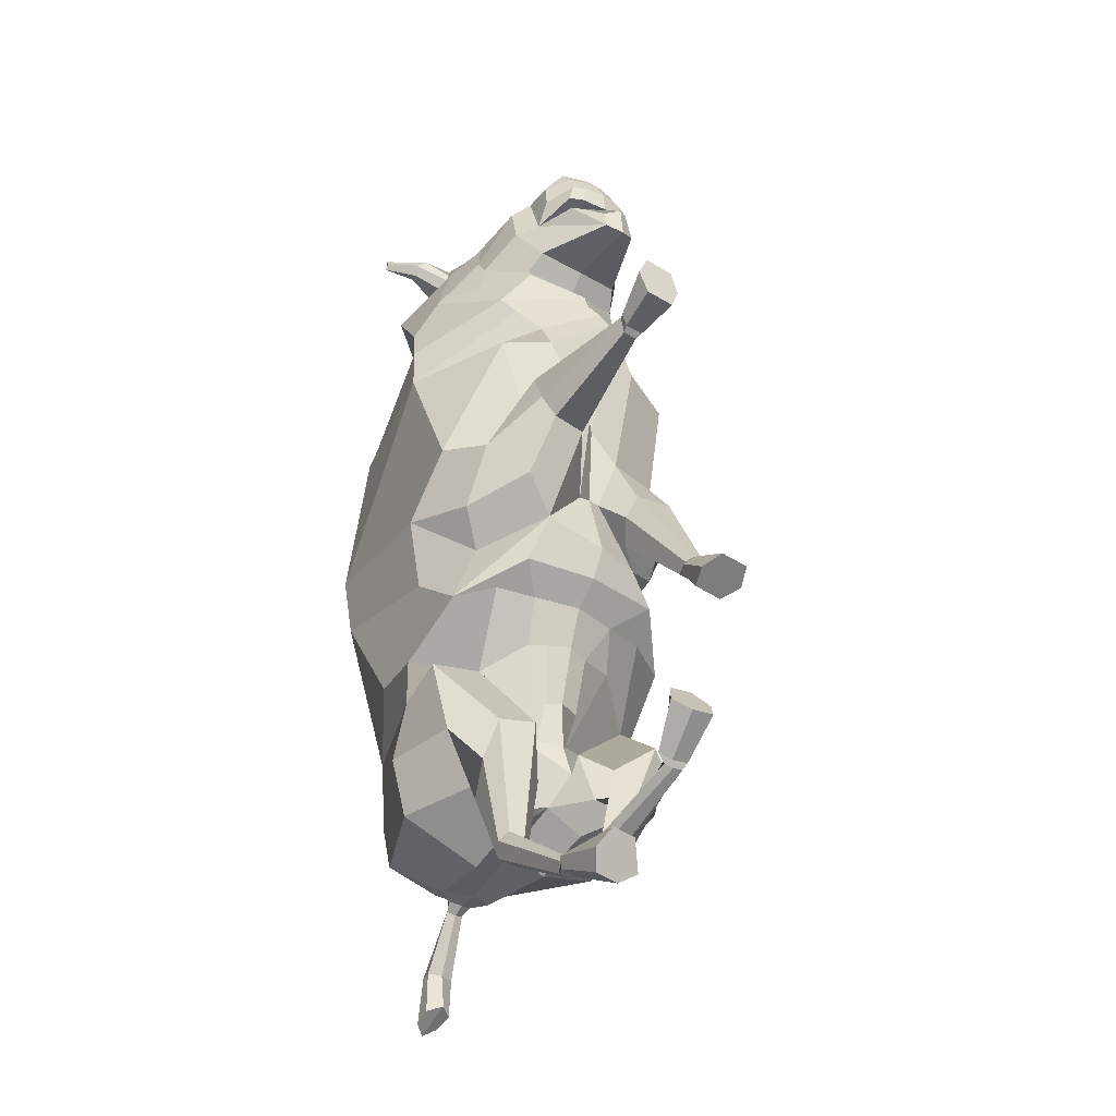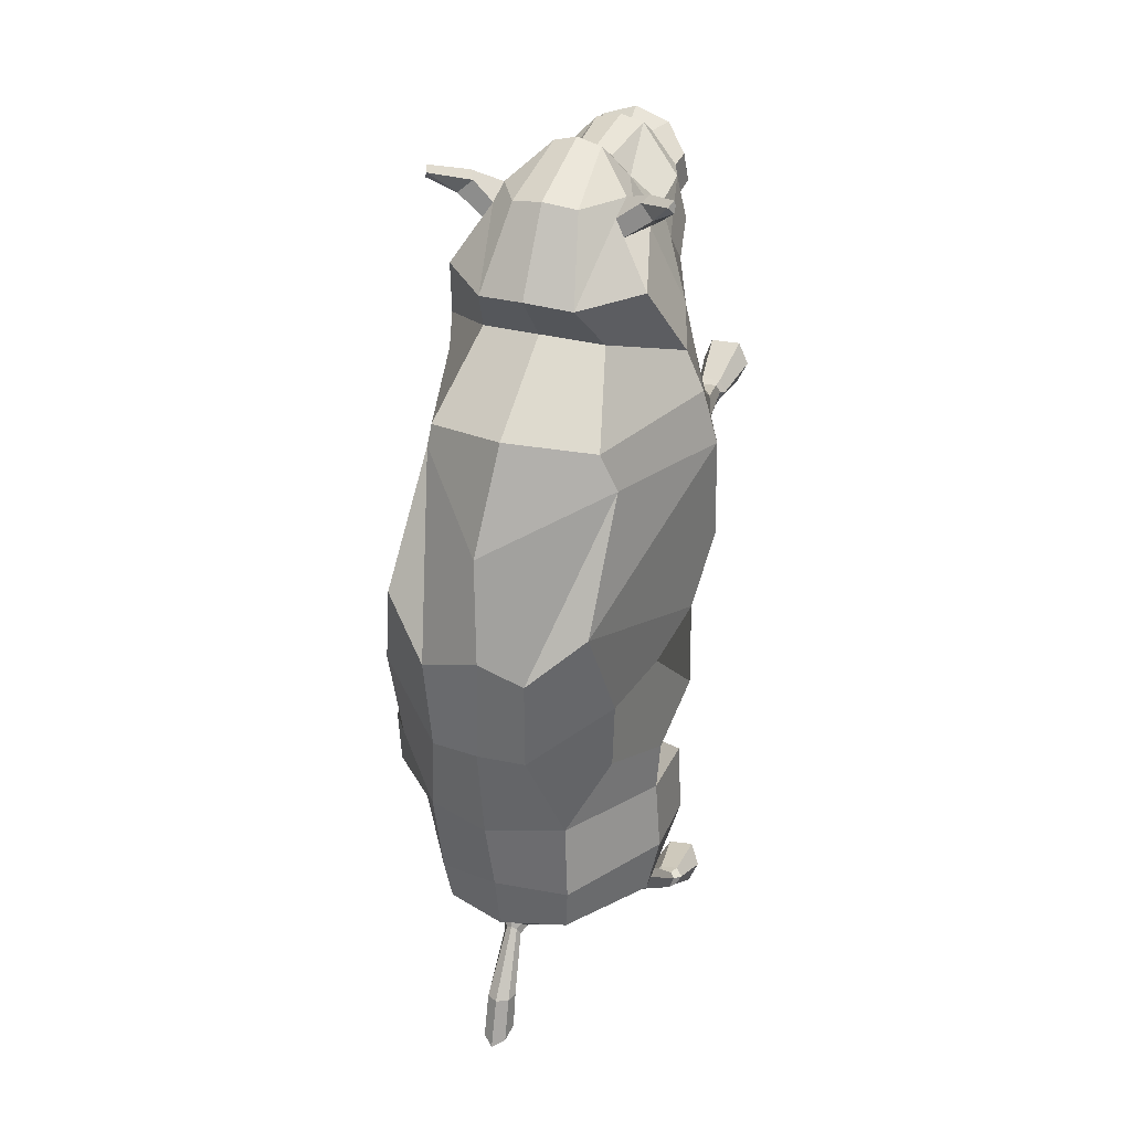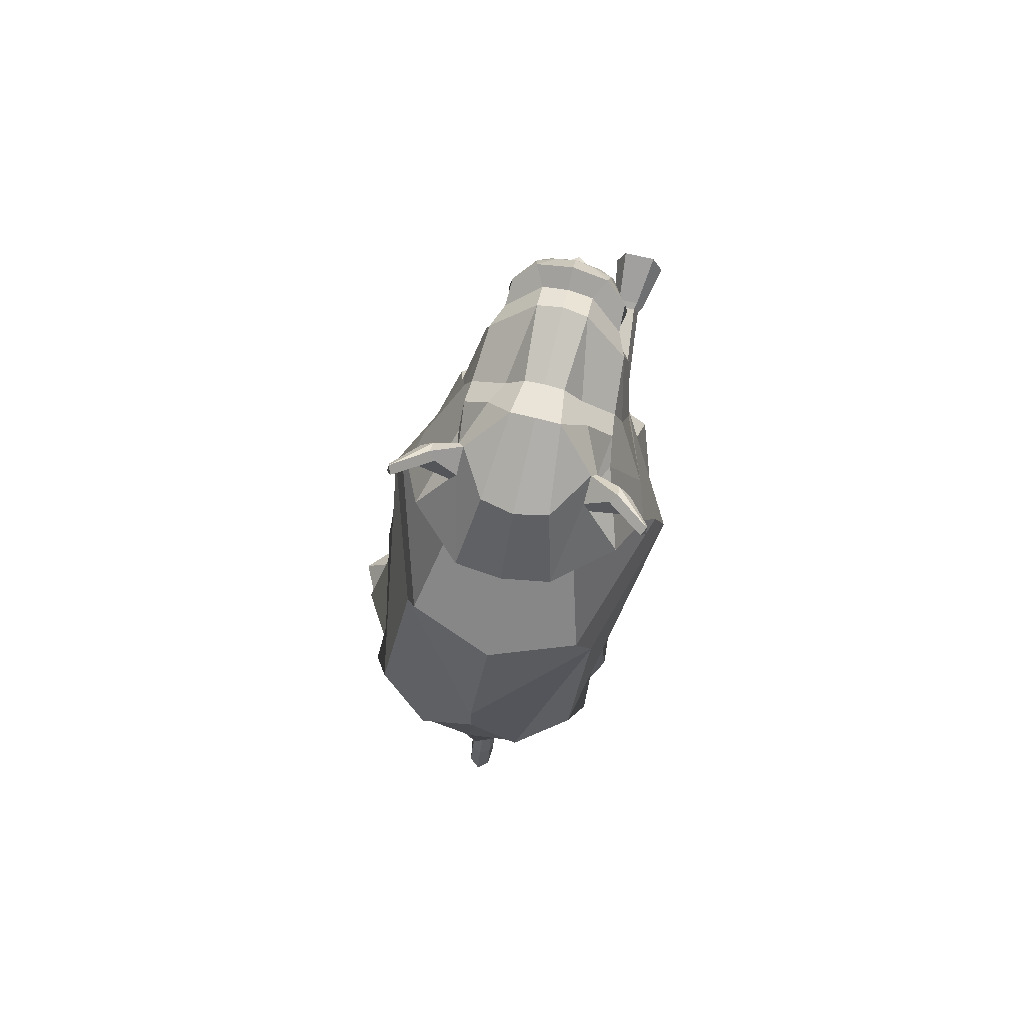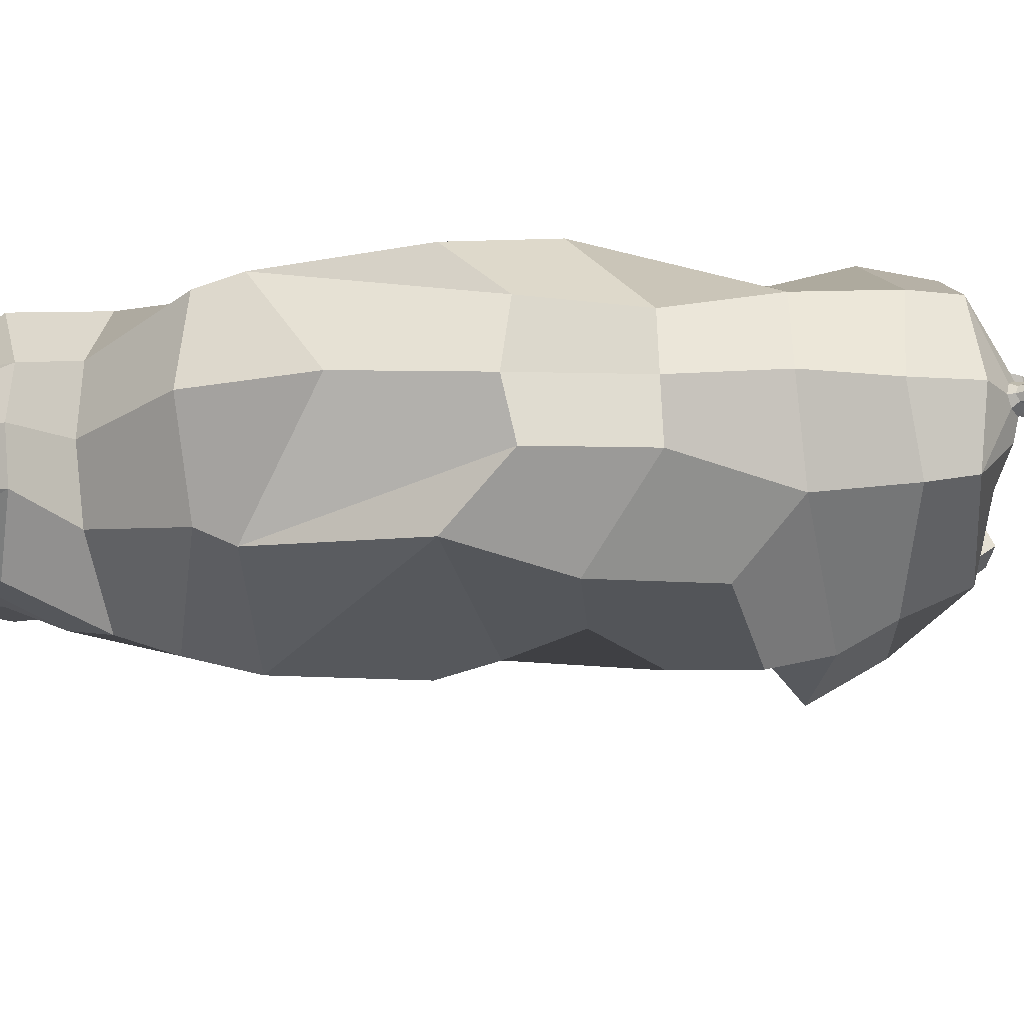
<metadata>
{"format":"obj","ext":"obj","renderer":"f3d","projection":"perspective","resolution":1024,"background":"white","views":[{"elev":-35.7,"azim":-38.0,"up":"+Z"},{"elev":24.4,"azim":-157.3,"up":"+Z"},{"elev":71.4,"azim":-166.2,"up":"+Z"},{"elev":72.5,"azim":85.7,"up":"+Y"}]}
</metadata>
<code>
g comp_bison_rig:skinCluster1Set comp_bison_rig:tweakSet1
v 2.645 176 325.8
v 0.4947 179.1 361.7
v 2.096 171.9 294.8
v 2.77 163.1 268.5
v 3.164 112.8 248.1
v 3.65 135 240
v 3.262 158 248.8
v 2.42 79.46 312.8
v 2.144 74.68 326.5
v 3.135 67.5 335.6
v -4.305 169.3 435.7
v -4.433 61.73 460.2
v -3.477 47.88 436.3
v 4.329 94.99 257.1
v 5.503 83.48 265.2
v 0.8261 65.02 398.7
v 3.469 62.98 346.1
v -5.241 153.1 476.5
v -6.172 139.8 505.2
v -4.444 66.58 465.5
v -5.919 64.09 514
v -6.485 112 519.8
v -4.325 68.94 468.4
v -4.497 63.61 474.3
v -6.056 58.25 519.1
v -4.377 38.15 476.3
v -5.148 47.82 495.8
v -5.099 63.9 491.1
v -4.802 38.91 488
v -5.078 50.11 493.4
v 2.834 85.02 292.9
v -6.17 72.84 519.3
v -5.431 48.07 503.7
v 3.486 147.8 242.7
v 3.613 142.4 239
v 3.527 148.1 240.7
v 3.635 146.2 236.7
v 3.973 161.3 216.8
v 4.026 153.7 217.1
v 4.354 164.8 199
v 4.299 152.5 205.6
v -5.725 51.69 511.2
v -1.205 183.6 400.9
v -3.852 53.69 445.6
v -4.709 139.1 462.1
v 3.224 85.13 275.8
v -6.108 97.32 512.4
v -4.203 59.72 454.2
v 2.406 68.68 370.3
v 44.3 116 344.1
v 44.05 158.7 346.7
v 44.58 147.2 311.6
v 59.45 123.5 303.6
v 49.37 89.6 324.3
v 35.68 171.8 378.3
v 49.59 97.34 381.9
v 27.82 159.6 293.4
v 26.1 155.7 265.9
v 51.83 94.64 270.2
v 46.71 103.3 423
v 24.33 152.9 252.1
v 33.63 80.97 326.6
v 43.4 96.29 357
v 50.12 113.9 365.2
v 41.11 84.11 372.1
v 32.22 62.75 422.1
v 31.66 68.82 388.8
v 41.86 108.7 442.4
v 24.99 157.9 433.8
v 24.13 77.24 455.8
v 13.42 56.22 426.9
v 17.58 94.26 250.2
v 34.67 87.38 260.8
v 34.24 73.72 351.1
v 32.74 106.1 469.9
v 10.48 151.5 476.4
v 18.73 112.9 495.3
v 5.076 137 503.9
v 24.48 90.15 471.4
v 19.31 103 496.5
v 15.32 70.17 468.1
v 19.78 72.39 487.8
v 16.98 77.48 502.9
v 2.462 64.44 513.1
v 1.821 111.3 517.8
v 15.77 71.11 470
v 12.73 65.74 477.2
v 49.17 121.7 270.1
v 15.8 112 241.9
v 13.15 66.28 491.1
v 5.994 58.17 515.4
v 1.729 40.48 478.8
v 9.824 51.05 496.1
v 8.436 51.81 492.3
v 45.92 105.8 306
v 8.308 60.51 384
v 16.92 85.17 260.3
v 23.74 70.34 348.8
v 28.05 124.3 505.3
v 34.09 138 510.2
v 35.17 135.7 512.3
v 29.19 21.06 317.3
v 25.73 14.21 320.8
v 25.3 27.55 314.6
v 24.93 34.31 275.5
v 20.66 38.93 281.4
v 22.4 30.52 269.6
v 15 14.37 321.7
v 14.57 27.61 315.4
v 11.68 39.03 280
v 13.41 30.62 268.2
v 16.05 92.97 280.9
v 6.928 33.68 271.5
v 14.66 121.6 505.6
v 16.83 119.5 498.3
v 16.3 122.8 495.2
v 14.96 129.9 500.7
v 2.242 73.43 517.8
v 27.96 135.7 481
v 13.12 140.1 241.2
v 14.95 58.67 496.8
v 7.83 50.85 502.5
v 36.31 97.77 347.7
v 6.63 146.5 241.9
v 8.081 143.8 240
v 5.477 147.6 239.9
v 6.725 146.7 237.6
v 7.955 159.1 217
v 8.907 155 217.2
v 8.36 161.9 201.4
v 9.018 155.9 204
v 13.35 60.65 506.1
v 6.655 54.04 509.8
v 10.37 106.1 508.6
v 16.83 119.2 501.3
v 35.37 134.4 510.4
v 35.78 136.3 508.4
v 17.67 129.6 494.6
v 6.751 68.77 370
v 11.92 21.22 318.7
v 29.02 153.4 424.1
v 13.79 68.27 436.6
v 0.5794 52.66 510.8
v 2.875 49.23 503.5
v 4.603 49 496.4
v 4.026 66.03 490.6
v 3.263 50.73 493.6
v 1.314 41.74 485.6
v 24.07 127.1 509.8
v 24.03 123.5 507.9
v 27.79 126.4 501.7
v 27.31 130.4 502.8
v 22.19 129 507
v 65.45 108.4 293.1
v 57.55 124.6 286.4
v 41.72 119.1 250.9
v 47.15 81.28 276.5
v 42.06 86.02 264.2
v 33.38 92.03 255.6
v 23.39 82.41 262.3
v 22.19 81.36 271.7
v 37.24 76.74 283.6
v 22.29 47.72 264.1
v 15.88 47.75 263.1
v 12.16 46.61 259.3
v 16.72 45.01 257.2
v 23.21 44.89 258.3
v 25.1 46.59 261.6
v 37.25 115.5 457.6
v 16.59 135.4 461.4
v 25.79 78.55 240
v 25.99 75.04 243.2
v 29.59 64.42 353.8
v 32.67 60.71 362.1
v 29.72 56.5 373.4
v 20.99 81 237.2
v 25.03 34.24 329.6
v 23.54 32.14 331.1
v 23.31 39.23 327.7
v 22.94 48.1 259
v 21.24 49.48 260.6
v 21.92 46.15 255.8
v 20.52 74.21 245.5
v 15.46 57.26 371.2
v 15.42 80.35 239.4
v 18.31 32.3 331.5
v 15.44 64.59 353.8
v 18.07 39.26 328.2
v 17.32 49.57 260
v 18.01 46.19 255.2
v 13.02 60.86 363
v 16.59 34.48 330.2
v 13.88 77.82 243.5
v 15.21 47.37 256.5
v 24.08 29.95 329.7
v 17.2 30.11 330.2
v 15.08 33.63 328.1
v 16.99 37.12 327.1
v 23.87 37.1 326.6
v 26.16 33.64 327.2
v 13.62 69.98 504.5
v 23.59 86.1 312.9
v 9.784 92.38 280.5
v 0.4909 97.26 511.5
v 6.937 96.56 503.9
v 18.42 96.05 498.1
v 21.82 93.57 487
v 23.88 87.46 478.4
v 9.667 86.29 291.3
v 10.69 82.08 311.9
v 19.02 181.5 359.2
v 19.54 174.3 326.2
v 19.01 78.33 326.6
v 30.52 69.83 335.3
v 20.78 72.12 448.2
v 29.41 72.02 429.7
v -38.26 115.2 340.7
v -39.36 157.9 343.5
v -32.82 143 313.4
v -40.65 116.1 308.1
v -41.39 88.78 320.7
v -35.21 171.2 373.5
v -48.98 87.98 380.1
v -21.82 158.6 292.9
v -21.47 155.6 265
v -40.04 91.61 270.3
v -53.41 102.6 419.4
v -19.95 153.3 250.7
v -29.37 80.46 325.1
v -40.35 84.21 357.2
v -47.87 108.2 360.4
v -39.8 73.68 378.3
v -38.45 67.36 422.5
v -30.42 65.58 397.3
v -50.03 108 439.1
v -33.22 157.4 431.8
v -32.84 76.81 453.8
v -20.01 62.46 429.7
v -11.98 96.84 242.7
v -25.46 87.85 254.7
v -29.33 62.01 364.2
v -42.24 105.5 467.2
v -21.14 149.7 474.3
v -32.04 112.6 493.5
v -17.25 136.8 503.1
v -33.77 89.71 469.3
v -30.4 102.6 494.7
v -24.14 69.88 466.7
v -29.8 72.02 486
v -28.17 77.15 501.3
v -14.21 64.32 512.5
v -14.62 111.2 517.3
v -24.52 70.81 468.5
v -21.92 65.49 475.9
v -42.37 120 270.3
v -11.08 113.9 237.6
v -23.33 66.01 489.8
v -17.81 57.99 514.6
v -10.68 40.39 478.3
v -20.14 50.83 495
v -18.51 51.61 491.4
v -22.02 99.8 303.5
v -5.317 58.49 396.3
v -8.355 87.88 249.6
v -17.75 66.01 352.3
v -40.65 124.2 502.6
v -46.83 137.6 506.8
v -48.2 135.3 508.7
v -30.6 -0.475 411.7
v -26.9 -0.4978 419.3
v -26.9 -0.4563 404.5
v -27.35 30.87 205.6
v -23.26 27.47 212.4
v -24.61 34.28 199.6
v -16.1 -0.4975 419.2
v -16.1 -0.456 404.5
v -14.19 28.28 211.9
v -15.55 35.09 199.1
v -6.834 92.81 277.5
v -9.144 33.2 203.3
v -27.22 121.1 504.5
v -28.57 119 497
v -27.63 122.3 494
v -26.81 129.3 499.6
v -14.47 73.31 517.2
v -39.73 135.1 478.5
v -6.191 140.1 240.5
v -25.42 58.37 495.3
v -18.61 50.66 501.5
v -31.35 90.37 345.4
v 0.4017 146.5 241.7
v -0.9186 143.8 239.8
v 1.629 147.6 239.8
v 0.5 146.6 237.5
v 0.02243 159 216.8
v -0.8729 155 216.9
v 0.2875 161.9 201.2
v -0.3954 155.8 203.8
v -24.52 60.37 504.8
v -18.01 53.85 508.9
v -22.41 105.8 507.4
v -28.96 118.9 500.1
v -48.19 134.1 506.9
v -48.32 136 504.8
v -28.8 129.1 493.2
v -1.904 68.69 369.6
v -13.23 -0.4748 411.6
v -38.2 154.2 419
v -21.27 66.45 438.3
v -12 52.56 510.4
v -13.72 49.11 502.9
v -14.93 48.85 495.7
v -14.2 65.9 490
v -13.42 50.6 493
v -10.77 41.65 485.2
v -37.06 126.7 507.5
v -36.86 123.1 505.6
v -39.94 126 498.9
v -39.29 130 500.2
v -34.67 128.5 505
v -41.62 99.37 298.6
v -39.66 117.4 292.2
v -37.29 118.9 250.2
v -28.85 78.05 271.7
v -30.29 84.79 259.2
v -27.08 93.07 248.9
v -13.99 85.19 249.2
v -8.695 83.43 257
v -16.32 74.88 273.3
v -23.86 46.91 212.5
v -17.4 47.52 212
v -13.52 50.18 209.3
v -18.01 51.51 207
v -24.58 50.84 207.3
v -26.58 48.81 210.3
v -46.23 114.9 454.6
v -25.97 135.1 459.9
v -25.24 82.38 229.8
v -23.58 78.66 232.2
v -25.28 52.64 385.2
v -29.63 55.28 393.5
v -28.73 60.87 405.5
v -22.47 85.94 225.7
v -25.37 15.92 404.9
v -23.78 16.24 407.4
v -23.78 16.23 399.6
v -24.26 51.7 210.5
v -22.6 50.8 212.4
v -23.13 53.61 207.3
v -17.55 78.68 231.9
v -13.73 60.8 401.1
v -16.46 86.15 225.3
v -18.51 16.29 407.3
v -11.34 55.12 386.4
v -18.5 16.25 399.6
v -18.65 51.12 212.3
v -19.19 53.97 207.1
v -10.43 59.03 395.7
v -16.89 15.9 404.7
v -12.92 83.61 228.1
v -16.42 53.2 208.7
v -24.43 14.07 408.8
v -17.52 14.07 408.7
v -15.55 13.53 404.5
v -17.51 14.33 401
v -24.44 14.32 401
v -26.7 13.61 404.5
v -24.81 69.69 503.1
v -12.62 84.49 310.4
v -2.717 92.31 279.3
v -12.62 97.16 511
v -18.5 96.37 503
v -29.53 95.69 496.4
v -32.09 93.17 485
v -33.45 87.03 476.3
v -3.61 86.16 290.7
v -5.81 81.94 311.5
v -17.03 181.2 357.7
v -14.07 174 325
v -14.77 78.06 325.8
v -23.98 69.36 333.4
v -28.88 71.75 446.4
v -36.55 75.82 427.7
g comp_bison_rig:bison_body comp_bison_rig:bison
f 50 51 52 53 54
f 95 53 155 154
f 57 52 51 212
f 57 58 88 155
f 56 60 55 64
f 88 58 61 156
f 172 157 158 171
f 123 63 64
f 63 65 56 64
f 56 65 67 66
f 56 66 216 60
f 60 141 55
f 60 215 70 68
f 74 173 174 65 63
f 65 174 175 67
f 156 73 59 88
f 158 159 176 171
f 179 177 174 173
f 180 181 172 171
f 71 66 67 96
f 68 169 170 69
f 83 207 208 82
f 81 79 70
f 205 118 204
f 82 208 86 87
f 155 88 59 154
f 51 55 211 212
f 58 57 3 4
f 141 211 55
f 4 7 61 58
f 62 213 214 54
f 70 215 48 12
f 5 14 72 89
f 71 96 16 13
f 54 214 98
f 69 170 45 11
f 76 78 19 18
f 81 70 12 20
f 204 118 32 47
f 86 81 20 23
f 87 86 23 24
f 78 85 22 19
f 61 120 89 156
f 201 132 91 84
f 90 82 87 92
f 84 91 25 21
f 87 24 26 92
f 91 132 133
f 91 143 42 25
f 67 175 184 96
f 159 160 185 176
f 188 179 173 187
f 172 181 189 183
f 98 187 173 74
f 192 188 187 191
f 139 191 187 98
f 160 161 193 185
f 119 77 116 138
f 115 116 77 80
f 80 134 135 115
f 117 114 78 76
f 139 98 17 49
f 203 46 31 209
f 145 146 28 27
f 148 92 26 29
f 146 147 30 28
f 147 148 29 30
f 178 177 200 195
f 177 179 199 200
f 181 180 168 163
f 180 182 167 168
f 186 178 195 196
f 179 188 198 199
f 189 181 163 164
f 182 190 166 167
f 188 192 197 198
f 190 194 165 166
f 202 203 209 210
f 161 162 183 193
f 183 189 194 193
f 194 189 164 165
f 206 207 83
f 54 98 123
f 140 102 104 109
f 110 106 105 107 111 113
f 115 135 150 99
f 115 99 151 116
f 138 116 151 152
f 153 149 114 117
f 32 118 84 21
f 68 70 75 169
f 131 130 40 41
f 122 121 90 93
f 33 144 145 27
f 98 74 63 123
f 120 61 124 125
f 61 7 34 124
f 6 120 125 35
f 125 124 126 127
f 124 34 36 126
f 37 35 125 127
f 213 210 8 9
f 54 53 95 62
f 53 52 57 155
f 127 126 128 129
f 126 36 38 128
f 37 127 129 39
f 129 128 130 131
f 128 38 40 130
f 41 39 129 131
f 132 201 90 121
f 133 132 121 122
f 42 143 144 33
f 135 134 85 114
f 150 135 114 149
f 136 101 100 137
f 117 138 152 153
f 117 76 119 138
f 96 139 49 16
f 96 184 191 139
f 197 192 186 196
f 205 206 83 118
f 108 103 102 140
f 177 178 175 174
f 175 178 186 184
f 184 186 192 191
f 60 68 69 141
f 142 71 13 44
f 194 190 185 193
f 185 190 182 176
f 176 182 180 171
f 55 51 50 64
f 54 123 64 50
f 91 133 143
f 144 143 133 122
f 145 144 122 93
f 93 90 146 145
f 90 94 147 146
f 94 92 148 147
f 90 92 94
f 136 150 101
f 99 150 136
f 151 99 136 137
f 100 152 137
f 183 162 157 172
f 89 72 73 156
f 95 154 157 162
f 154 59 158 157
f 59 73 159 158
f 160 159 73 97
f 161 160 97 112
f 162 161 112 95
f 110 164 163 106
f 113 165 164 110
f 111 166 165 113
f 107 167 166 111
f 105 168 167 107
f 106 163 168 105
f 5 89 120 6
f 169 75 77 119
f 170 169 119 76
f 45 170 76 18
f 108 196 195 103
f 140 197 196 108
f 109 198 197 140
f 104 199 198 109
f 102 200 199 104
f 103 195 200 102
f 153 100 101 149
f 83 201 84 118
f 90 201 83 82
f 202 213 62 95
f 95 112 203 202
f 112 15 46 203
f 70 79 75
f 85 204 47 22
f 134 205 204 85
f 134 80 206 205
f 80 77 75 207 206
f 208 207 75 79
f 86 208 79 81
f 210 209 31 8
f 43 141 69 11
f 43 2 211 141
f 212 211 2 1
f 57 212 1 3
f 214 213 9 10
f 98 214 10 17
f 202 210 213
f 142 216 66 71
f 48 215 142 44
f 142 215 60 216
f 137 152 151
f 153 152 100
f 101 150 149
f 15 112 97 14
f 73 72 14 97
f 78 114 85
f 217 221 220 219 218
f 262 321 322 220
f 224 379 218 219
f 224 322 255 225
f 223 231 222 227
f 255 323 228 225
f 339 338 325 324
f 290 231 230
f 230 231 223 232
f 223 233 234 232
f 223 227 383 233
f 227 222 308
f 227 235 237 382
f 241 230 232 341 340
f 232 234 342 341
f 323 255 226 240
f 325 338 343 326
f 344 341 342 345
f 347 338 339 348
f 238 263 234 233
f 235 236 337 336
f 250 249 375 374
f 248 237 246
f 372 371 285
f 249 254 253 375
f 322 321 226 255
f 218 379 378 222
f 225 4 3 224
f 308 222 378
f 4 225 228 7
f 229 221 381 380
f 237 12 48 382
f 5 256 239 14
f 238 13 16 263
f 221 265 381
f 236 11 45 337
f 243 18 19 245
f 248 20 12 237
f 371 47 32 285
f 253 23 20 248
f 254 24 23 253
f 245 19 22 252
f 228 323 256 287
f 368 251 258 299
f 257 259 254 249
f 251 21 25 258
f 254 259 26 24
f 258 300 299
f 258 25 42 310
f 234 263 351 342
f 326 343 352 327
f 342 351 353 345
f 339 350 356 348
f 265 241 340 354
f 306 265 354 358
f 327 352 360 328
f 286 305 283 244
f 282 247 244 283
f 247 282 302 301
f 284 243 245 281
f 306 49 17 265
f 370 376 31 46
f 312 27 28 313
f 315 29 26 259
f 313 28 30 314
f 314 30 29 315
f 345 362 367 344
f 344 367 366 346
f 348 330 335 347
f 347 335 334 349
f 353 363 362 345
f 346 366 365 355
f 356 331 330 348
f 349 334 333 357
f 355 365 364 359
f 357 333 332 361
f 369 377 376 370
f 328 360 350 329
f 350 360 361 356
f 361 332 331 356
f 373 250 374
f 221 290 265
f 307 276 271 269
f 277 280 278 274 272 273
f 282 266 317 302
f 282 283 318 266
f 305 319 318 283
f 320 284 281 316
f 32 21 251 285
f 235 336 242 237
f 298 41 40 297
f 289 260 257 288
f 33 27 312 311
f 265 290 230 241
f 287 292 291 228
f 228 291 34 7
f 6 35 292 287
f 292 294 293 291
f 291 293 36 34
f 37 294 292 35
f 380 9 8 377
f 221 229 262 220
f 220 322 224 219
f 294 296 295 293
f 293 295 38 36
f 37 39 296 294
f 296 298 297 295
f 295 297 40 38
f 41 298 296 39
f 299 288 257 368
f 300 289 288 299
f 42 33 311 310
f 302 281 252 301
f 317 316 281 302
f 303 304 267 268
f 284 320 319 305
f 284 305 286 243
f 263 16 49 306
f 263 306 358 351
f 351 358 359 353
f 364 363 353 359
f 372 285 250 373
f 275 307 269 270
f 227 308 236 235
f 309 44 13 238
f 361 360 352 357
f 352 343 349 357
f 343 338 347 349
f 222 231 217 218
f 221 217 231 290
f 258 310 300
f 311 289 300 310
f 312 260 289 311
f 260 312 313 257
f 257 313 314 261
f 261 314 315 259
f 257 261 259
f 303 268 317
f 266 303 317
f 318 304 303 266
f 267 304 319
f 350 339 324 329
f 256 323 240 239
f 346 340 341 344
f 355 354 340 346
f 359 358 354 355
f 262 329 324 321
f 321 324 325 226
f 226 325 326 240
f 327 264 240 326
f 328 279 264 327
f 329 262 279 328
f 277 273 330 331
f 280 277 331 332
f 278 280 332 333
f 274 278 333 334
f 272 274 334 335
f 273 272 335 330
f 5 6 287 256
f 336 286 244 242
f 337 243 286 336
f 45 18 243 337
f 275 270 362 363
f 307 275 363 364
f 276 307 364 365
f 271 276 365 366
f 269 271 366 367
f 270 269 367 362
f 320 316 268 267
f 250 285 251 368
f 257 249 250 368
f 369 262 229 380
f 262 369 370 279
f 279 370 46 15
f 237 242 246
f 252 22 47 371
f 301 252 371 372
f 301 372 373 247
f 247 373 374 242 244
f 375 246 242 374
f 253 248 246 375
f 377 8 31 376
f 43 11 236 308
f 43 308 378 2
f 379 1 2 378
f 224 3 1 379
f 381 10 9 380
f 265 17 10 381
f 369 380 377
f 309 238 233 383
f 48 44 309 382
f 309 383 227 382
f 304 318 319
f 320 267 319
f 268 316 317
f 15 14 264 279
f 240 264 14 239
f 245 252 281

</code>
